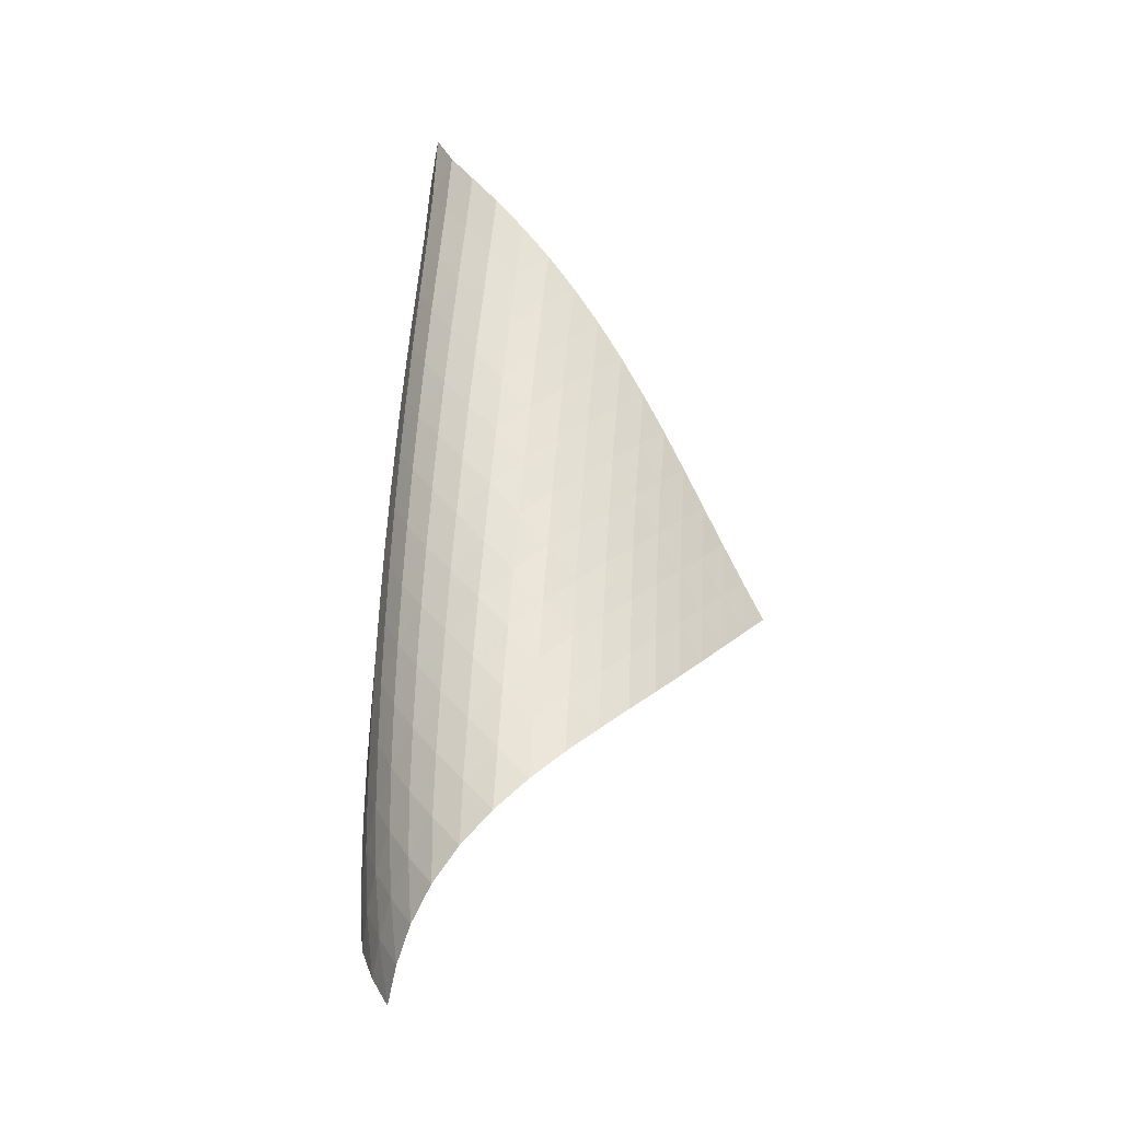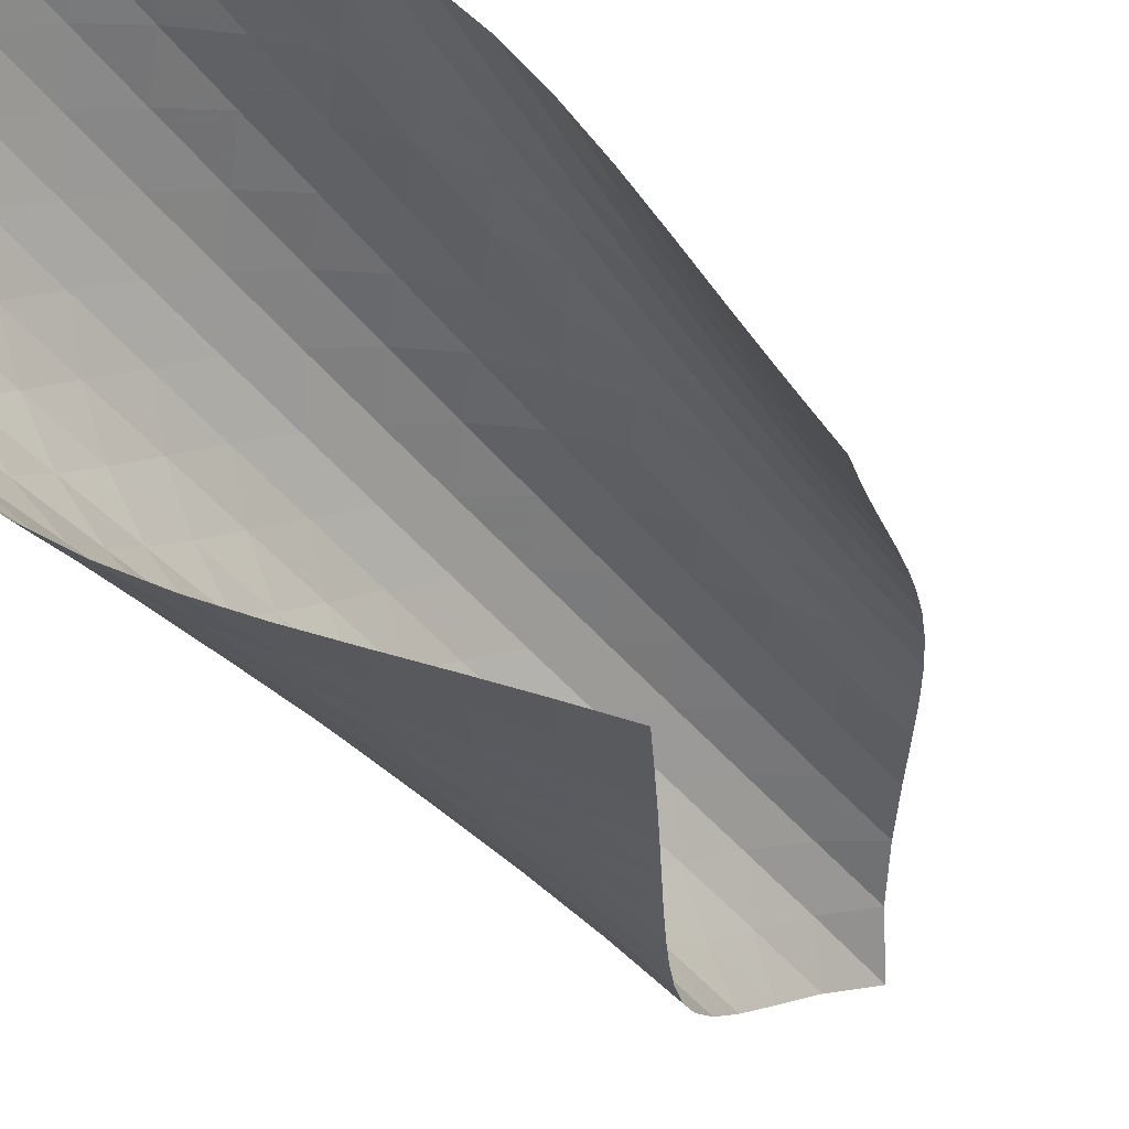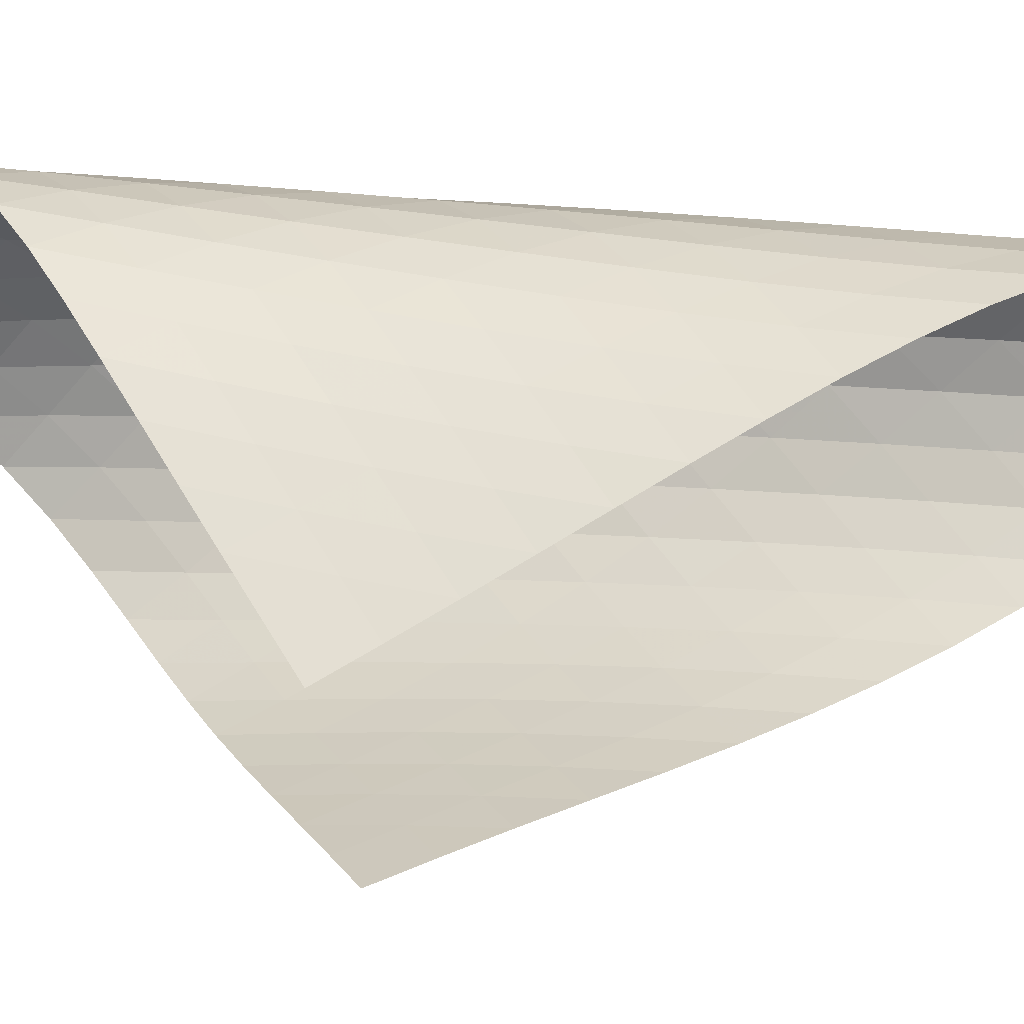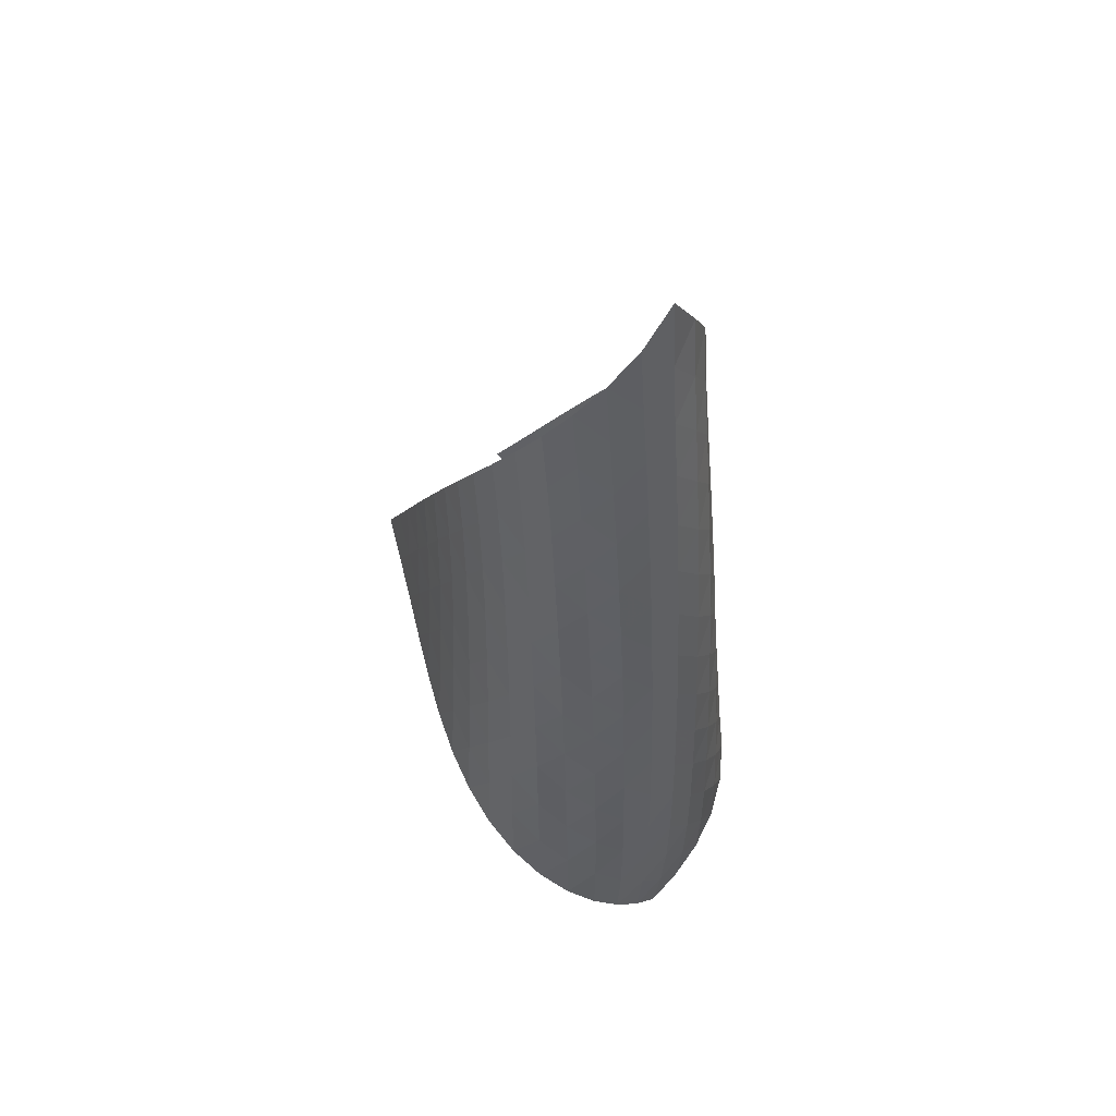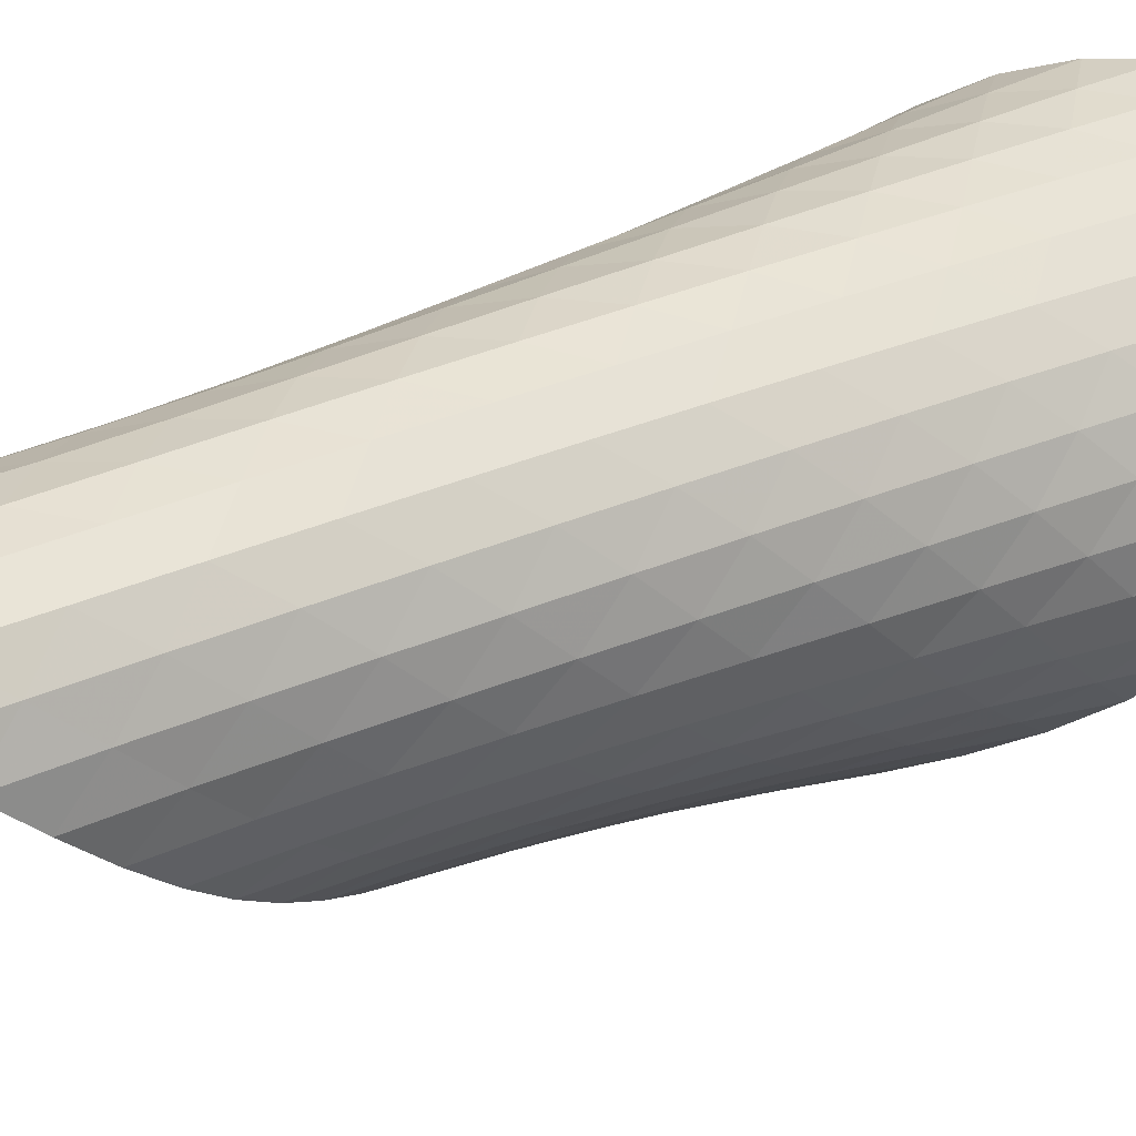
<metadata>
{"format":"obj","ext":"obj","renderer":"f3d","projection":"perspective","resolution":1024,"background":"white","views":[{"elev":-23.7,"azim":19.4,"up":"+Y"},{"elev":-44.1,"azim":34.5,"up":"+Z"},{"elev":-0.2,"azim":102.7,"up":"+Z"},{"elev":51.0,"azim":-85.0,"up":"+Y"},{"elev":23.8,"azim":-127.0,"up":"+Z"}]}
</metadata>
<code>
v -6.496 -0.04961 6.496
v -0.5874 -10.67 2.692
v -2.692 -10.67 0.5874
v -6.845 -18.93 6.845
v -3.115 -9.969 0.8767
v -3.545 -9.268 1.156
v -3.981 -8.565 1.427
v -4.421 -7.862 1.698
v -4.86 -7.161 1.978
v -5.29 -6.462 2.278
v -5.705 -5.766 2.607
v -6.094 -5.071 2.971
v -6.445 -4.378 3.377
v -6.738 -3.685 3.831
v -6.951 -2.99 4.333
v -7.06 -2.291 4.875
v -7.037 -1.585 5.441
v -6.856 -0.857 6
v -6 -0.857 6.856
v -5.441 -1.585 7.037
v -4.875 -2.291 7.06
v -4.333 -2.99 6.951
v -3.831 -3.685 6.738
v -3.377 -4.378 6.445
v -2.971 -5.071 6.094
v -2.607 -5.766 5.705
v -2.278 -6.462 5.29
v -1.978 -7.161 4.86
v -1.698 -7.862 4.421
v -1.427 -8.565 3.981
v -1.156 -9.268 3.545
v -0.8767 -9.969 3.115
v -0.8597 -11.18 3.34
v -1.123 -11.68 3.994
v -1.381 -12.19 4.652
v -1.648 -12.69 5.308
v -1.943 -13.19 5.952
v -2.285 -13.7 6.565
v -2.692 -14.22 7.127
v -3.174 -14.76 7.607
v -3.728 -15.31 7.968
v -4.331 -15.89 8.174
v -4.946 -16.48 8.201
v -5.527 -17.09 8.052
v -6.041 -17.71 7.752
v -6.477 -18.33 7.338
v -7.338 -18.33 6.477
v -7.752 -17.71 6.041
v -8.052 -17.09 5.527
v -8.201 -16.48 4.946
v -8.174 -15.89 4.331
v -7.968 -15.31 3.728
v -7.607 -14.76 3.174
v -7.127 -14.22 2.692
v -6.565 -13.7 2.285
v -5.952 -13.19 1.943
v -5.308 -12.69 1.648
v -4.652 -12.19 1.381
v -3.994 -11.68 1.123
v -3.34 -11.18 0.8597
v -6.553 -1.485 6.553
v -6.927 -2.163 6.083
v -7.12 -2.848 5.538
v -7.152 -3.536 4.976
v -7.051 -4.224 4.433
v -6.847 -4.913 3.928
v -6.566 -5.602 3.467
v -6.23 -6.292 3.051
v -5.855 -6.985 2.676
v -5.455 -7.679 2.335
v -5.038 -8.376 2.022
v -4.613 -9.076 1.728
v -4.186 -9.776 1.441
v -3.762 -10.48 1.152
v -6.083 -2.163 6.927
v -6.635 -2.785 6.635
v -7.02 -3.436 6.175
v -7.224 -4.102 5.632
v -7.265 -4.777 5.067
v -7.174 -5.457 4.519
v -6.981 -6.139 4.006
v -6.714 -6.823 3.536
v -6.391 -7.51 3.108
v -6.03 -8.2 2.72
v -5.642 -8.892 2.367
v -5.238 -9.587 2.04
v -4.825 -10.28 1.729
v -4.41 -10.98 1.425
v -5.538 -2.848 7.12
v -6.175 -3.436 7.02
v -6.722 -4.054 6.722
v -7.111 -4.695 6.263
v -7.326 -5.351 5.719
v -7.382 -6.016 5.151
v -7.307 -6.687 4.595
v -7.131 -7.363 4.071
v -6.879 -8.042 3.587
v -6.572 -8.724 3.144
v -6.225 -9.41 2.742
v -5.85 -10.1 2.372
v -5.458 -10.79 2.028
v -5.058 -11.49 1.699
v -4.976 -3.536 7.152
v -5.632 -4.102 7.224
v -6.263 -4.695 7.111
v -6.802 -5.312 6.802
v -7.194 -5.947 6.343
v -7.42 -6.596 5.799
v -7.494 -7.253 5.227
v -7.441 -7.917 4.662
v -7.287 -8.585 4.125
v -7.055 -9.258 3.625
v -6.765 -9.935 3.166
v -6.434 -10.62 2.745
v -6.074 -11.3 2.356
v -5.698 -12 1.992
v -4.433 -4.224 7.051
v -5.067 -4.777 7.265
v -5.719 -5.351 7.326
v -6.343 -5.947 7.194
v -6.874 -6.564 6.874
v -7.267 -7.196 6.414
v -7.506 -7.838 5.871
v -7.6 -8.489 5.296
v -7.571 -9.145 4.723
v -7.442 -9.806 4.172
v -7.234 -10.47 3.655
v -6.966 -11.14 3.176
v -6.655 -11.82 2.734
v -6.314 -12.51 2.324
v -3.928 -4.913 6.847
v -4.519 -5.457 7.174
v -5.151 -6.016 7.382
v -5.799 -6.596 7.42
v -6.414 -7.196 7.267
v -6.937 -7.812 6.937
v -7.331 -8.442 6.476
v -7.582 -9.079 5.935
v -7.698 -9.723 5.358
v -7.696 -10.37 4.778
v -7.596 -11.03 4.214
v -7.416 -11.68 3.679
v -7.174 -12.35 3.179
v -6.888 -13.02 2.714
v -3.467 -5.602 6.566
v -4.006 -6.139 6.981
v -4.595 -6.687 7.307
v -5.227 -7.253 7.494
v -5.871 -7.838 7.506
v -6.476 -8.442 7.331
v -6.992 -9.059 6.992
v -7.386 -9.685 6.529
v -7.649 -10.32 5.99
v -7.788 -10.96 5.413
v -7.815 -11.6 4.826
v -7.747 -12.24 4.25
v -7.6 -12.9 3.697
v -7.391 -13.56 3.176
v -3.051 -6.292 6.23
v -3.536 -6.823 6.714
v -4.071 -7.363 7.131
v -4.662 -7.917 7.441
v -5.296 -8.489 7.6
v -5.935 -9.079 7.582
v -6.529 -9.685 7.386
v -7.036 -10.3 7.036
v -7.431 -10.93 6.573
v -7.707 -11.56 6.036
v -7.868 -12.19 5.459
v -7.928 -12.82 4.868
v -7.897 -13.46 4.281
v -7.789 -14.1 3.712
v -2.676 -6.985 5.855
v -3.108 -7.51 6.391
v -3.587 -8.042 6.879
v -4.125 -8.585 7.287
v -4.723 -9.145 7.571
v -5.358 -9.723 7.698
v -5.99 -10.32 7.649
v -6.573 -10.93 7.431
v -7.071 -11.54 7.071
v -7.466 -12.17 6.606
v -7.754 -12.79 6.072
v -7.941 -13.42 5.497
v -8.036 -14.04 4.904
v -8.046 -14.67 4.308
v -2.335 -7.679 5.455
v -2.72 -8.2 6.03
v -3.144 -8.724 6.572
v -3.625 -9.258 7.055
v -4.172 -9.806 7.442
v -4.778 -10.37 7.696
v -5.413 -10.96 7.788
v -6.036 -11.56 7.707
v -6.606 -12.17 7.466
v -7.095 -12.79 7.095
v -7.489 -13.41 6.628
v -7.791 -14.03 6.097
v -8.004 -14.65 5.526
v -8.135 -15.26 4.932
v -2.022 -8.376 5.038
v -2.367 -8.892 5.642
v -2.742 -9.41 6.225
v -3.166 -9.935 6.765
v -3.655 -10.47 7.234
v -4.214 -11.03 7.596
v -4.826 -11.6 7.815
v -5.459 -12.19 7.868
v -6.072 -12.79 7.754
v -6.628 -13.41 7.489
v -7.106 -14.02 7.106
v -7.501 -14.64 6.637
v -7.814 -15.26 6.109
v -8.05 -15.87 5.541
v -1.728 -9.076 4.613
v -2.04 -9.587 5.238
v -2.372 -10.1 5.85
v -2.745 -10.62 6.434
v -3.176 -11.14 6.966
v -3.679 -11.68 7.416
v -4.25 -12.24 7.747
v -4.868 -12.82 7.928
v -5.497 -13.42 7.941
v -6.097 -14.03 7.791
v -6.637 -14.64 7.501
v -7.103 -15.26 7.103
v -7.492 -15.88 6.628
v -7.809 -16.49 6.098
v -1.441 -9.776 4.186
v -1.729 -10.28 4.825
v -2.028 -10.79 5.458
v -2.356 -11.3 6.074
v -2.734 -11.82 6.655
v -3.179 -12.35 7.174
v -3.697 -12.9 7.6
v -4.281 -13.46 7.897
v -4.904 -14.04 8.036
v -5.526 -14.65 8.004
v -6.109 -15.26 7.814
v -6.628 -15.88 7.492
v -7.071 -16.49 7.071
v -7.444 -17.11 6.581
v -1.152 -10.48 3.762
v -1.425 -10.98 4.41
v -1.699 -11.49 5.058
v -1.992 -12 5.698
v -2.324 -12.51 6.314
v -2.714 -13.02 6.888
v -3.176 -13.56 7.391
v -3.712 -14.1 7.789
v -4.308 -14.67 8.046
v -4.932 -15.26 8.135
v -5.541 -15.87 8.05
v -6.098 -16.49 7.809
v -6.581 -17.11 7.444
v -6.99 -17.72 6.99
f 256 46 4
f 256 4 47
f 5 74 60
f 5 60 3
f 74 88 59
f 74 59 60
f 88 102 58
f 88 58 59
f 102 116 57
f 102 57 58
f 116 130 56
f 116 56 57
f 130 144 55
f 130 55 56
f 144 158 54
f 144 54 55
f 158 172 53
f 158 53 54
f 172 186 52
f 172 52 53
f 186 200 51
f 186 51 52
f 200 214 50
f 200 50 51
f 214 228 49
f 214 49 50
f 228 242 48
f 228 48 49
f 242 256 47
f 242 47 48
f 1 19 61
f 1 61 18
f 18 61 62
f 18 62 17
f 17 62 63
f 17 63 16
f 16 63 64
f 16 64 15
f 15 64 65
f 15 65 14
f 14 65 66
f 14 66 13
f 13 66 67
f 13 67 12
f 12 67 68
f 12 68 11
f 11 68 69
f 11 69 10
f 10 69 70
f 10 70 9
f 9 70 71
f 9 71 8
f 8 71 72
f 8 72 7
f 7 72 73
f 7 73 6
f 6 73 74
f 6 74 5
f 19 20 75
f 19 75 61
f 61 75 76
f 61 76 62
f 62 76 77
f 62 77 63
f 63 77 78
f 63 78 64
f 64 78 79
f 64 79 65
f 65 79 80
f 65 80 66
f 66 80 81
f 66 81 67
f 67 81 82
f 67 82 68
f 68 82 83
f 68 83 69
f 69 83 84
f 69 84 70
f 70 84 85
f 70 85 71
f 71 85 86
f 71 86 72
f 72 86 87
f 72 87 73
f 73 87 88
f 73 88 74
f 20 21 89
f 20 89 75
f 75 89 90
f 75 90 76
f 76 90 91
f 76 91 77
f 77 91 92
f 77 92 78
f 78 92 93
f 78 93 79
f 79 93 94
f 79 94 80
f 80 94 95
f 80 95 81
f 81 95 96
f 81 96 82
f 82 96 97
f 82 97 83
f 83 97 98
f 83 98 84
f 84 98 99
f 84 99 85
f 85 99 100
f 85 100 86
f 86 100 101
f 86 101 87
f 87 101 102
f 87 102 88
f 21 22 103
f 21 103 89
f 89 103 104
f 89 104 90
f 90 104 105
f 90 105 91
f 91 105 106
f 91 106 92
f 92 106 107
f 92 107 93
f 93 107 108
f 93 108 94
f 94 108 109
f 94 109 95
f 95 109 110
f 95 110 96
f 96 110 111
f 96 111 97
f 97 111 112
f 97 112 98
f 98 112 113
f 98 113 99
f 99 113 114
f 99 114 100
f 100 114 115
f 100 115 101
f 101 115 116
f 101 116 102
f 22 23 117
f 22 117 103
f 103 117 118
f 103 118 104
f 104 118 119
f 104 119 105
f 105 119 120
f 105 120 106
f 106 120 121
f 106 121 107
f 107 121 122
f 107 122 108
f 108 122 123
f 108 123 109
f 109 123 124
f 109 124 110
f 110 124 125
f 110 125 111
f 111 125 126
f 111 126 112
f 112 126 127
f 112 127 113
f 113 127 128
f 113 128 114
f 114 128 129
f 114 129 115
f 115 129 130
f 115 130 116
f 23 24 131
f 23 131 117
f 117 131 132
f 117 132 118
f 118 132 133
f 118 133 119
f 119 133 134
f 119 134 120
f 120 134 135
f 120 135 121
f 121 135 136
f 121 136 122
f 122 136 137
f 122 137 123
f 123 137 138
f 123 138 124
f 124 138 139
f 124 139 125
f 125 139 140
f 125 140 126
f 126 140 141
f 126 141 127
f 127 141 142
f 127 142 128
f 128 142 143
f 128 143 129
f 129 143 144
f 129 144 130
f 24 25 145
f 24 145 131
f 131 145 146
f 131 146 132
f 132 146 147
f 132 147 133
f 133 147 148
f 133 148 134
f 134 148 149
f 134 149 135
f 135 149 150
f 135 150 136
f 136 150 151
f 136 151 137
f 137 151 152
f 137 152 138
f 138 152 153
f 138 153 139
f 139 153 154
f 139 154 140
f 140 154 155
f 140 155 141
f 141 155 156
f 141 156 142
f 142 156 157
f 142 157 143
f 143 157 158
f 143 158 144
f 25 26 159
f 25 159 145
f 145 159 160
f 145 160 146
f 146 160 161
f 146 161 147
f 147 161 162
f 147 162 148
f 148 162 163
f 148 163 149
f 149 163 164
f 149 164 150
f 150 164 165
f 150 165 151
f 151 165 166
f 151 166 152
f 152 166 167
f 152 167 153
f 153 167 168
f 153 168 154
f 154 168 169
f 154 169 155
f 155 169 170
f 155 170 156
f 156 170 171
f 156 171 157
f 157 171 172
f 157 172 158
f 26 27 173
f 26 173 159
f 159 173 174
f 159 174 160
f 160 174 175
f 160 175 161
f 161 175 176
f 161 176 162
f 162 176 177
f 162 177 163
f 163 177 178
f 163 178 164
f 164 178 179
f 164 179 165
f 165 179 180
f 165 180 166
f 166 180 181
f 166 181 167
f 167 181 182
f 167 182 168
f 168 182 183
f 168 183 169
f 169 183 184
f 169 184 170
f 170 184 185
f 170 185 171
f 171 185 186
f 171 186 172
f 27 28 187
f 27 187 173
f 173 187 188
f 173 188 174
f 174 188 189
f 174 189 175
f 175 189 190
f 175 190 176
f 176 190 191
f 176 191 177
f 177 191 192
f 177 192 178
f 178 192 193
f 178 193 179
f 179 193 194
f 179 194 180
f 180 194 195
f 180 195 181
f 181 195 196
f 181 196 182
f 182 196 197
f 182 197 183
f 183 197 198
f 183 198 184
f 184 198 199
f 184 199 185
f 185 199 200
f 185 200 186
f 28 29 201
f 28 201 187
f 187 201 202
f 187 202 188
f 188 202 203
f 188 203 189
f 189 203 204
f 189 204 190
f 190 204 205
f 190 205 191
f 191 205 206
f 191 206 192
f 192 206 207
f 192 207 193
f 193 207 208
f 193 208 194
f 194 208 209
f 194 209 195
f 195 209 210
f 195 210 196
f 196 210 211
f 196 211 197
f 197 211 212
f 197 212 198
f 198 212 213
f 198 213 199
f 199 213 214
f 199 214 200
f 29 30 215
f 29 215 201
f 201 215 216
f 201 216 202
f 202 216 217
f 202 217 203
f 203 217 218
f 203 218 204
f 204 218 219
f 204 219 205
f 205 219 220
f 205 220 206
f 206 220 221
f 206 221 207
f 207 221 222
f 207 222 208
f 208 222 223
f 208 223 209
f 209 223 224
f 209 224 210
f 210 224 225
f 210 225 211
f 211 225 226
f 211 226 212
f 212 226 227
f 212 227 213
f 213 227 228
f 213 228 214
f 30 31 229
f 30 229 215
f 215 229 230
f 215 230 216
f 216 230 231
f 216 231 217
f 217 231 232
f 217 232 218
f 218 232 233
f 218 233 219
f 219 233 234
f 219 234 220
f 220 234 235
f 220 235 221
f 221 235 236
f 221 236 222
f 222 236 237
f 222 237 223
f 223 237 238
f 223 238 224
f 224 238 239
f 224 239 225
f 225 239 240
f 225 240 226
f 226 240 241
f 226 241 227
f 227 241 242
f 227 242 228
f 31 32 243
f 31 243 229
f 229 243 244
f 229 244 230
f 230 244 245
f 230 245 231
f 231 245 246
f 231 246 232
f 232 246 247
f 232 247 233
f 233 247 248
f 233 248 234
f 234 248 249
f 234 249 235
f 235 249 250
f 235 250 236
f 236 250 251
f 236 251 237
f 237 251 252
f 237 252 238
f 238 252 253
f 238 253 239
f 239 253 254
f 239 254 240
f 240 254 255
f 240 255 241
f 241 255 256
f 241 256 242
f 32 2 33
f 32 33 243
f 243 33 34
f 243 34 244
f 244 34 35
f 244 35 245
f 245 35 36
f 245 36 246
f 246 36 37
f 246 37 247
f 247 37 38
f 247 38 248
f 248 38 39
f 248 39 249
f 249 39 40
f 249 40 250
f 250 40 41
f 250 41 251
f 251 41 42
f 251 42 252
f 252 42 43
f 252 43 253
f 253 43 44
f 253 44 254
f 254 44 45
f 254 45 255
f 255 45 46
f 255 46 256

</code>
